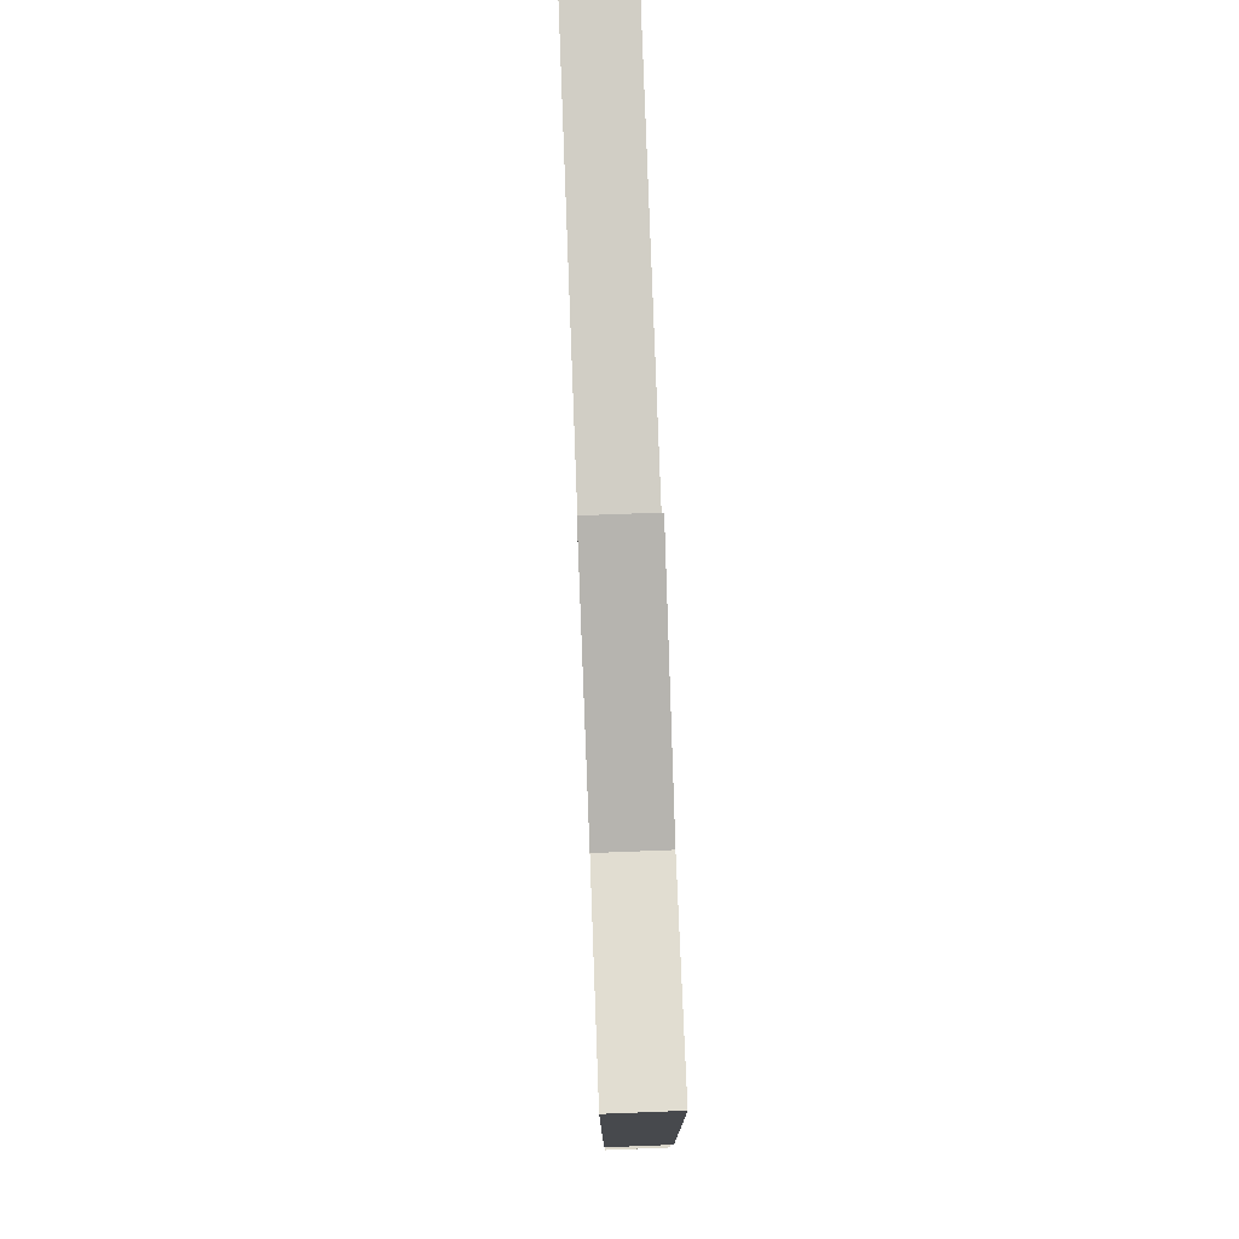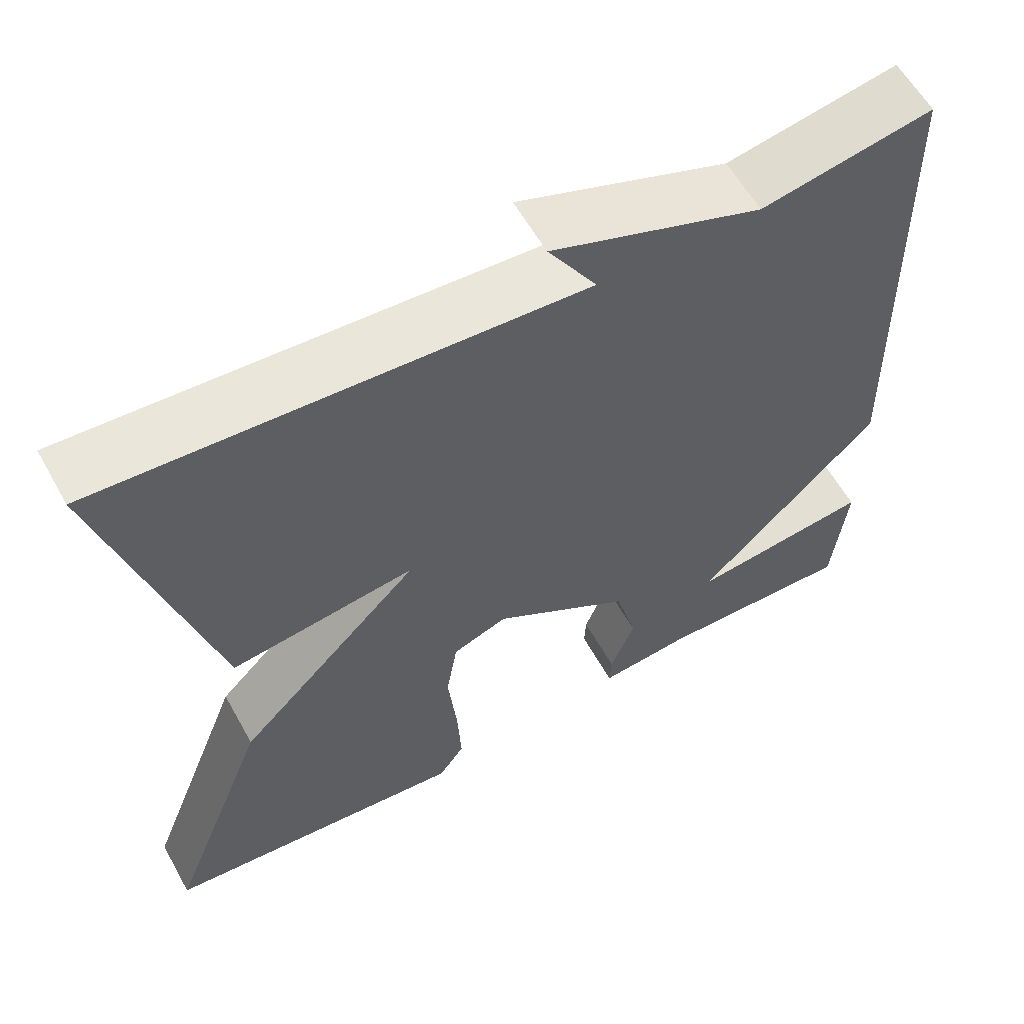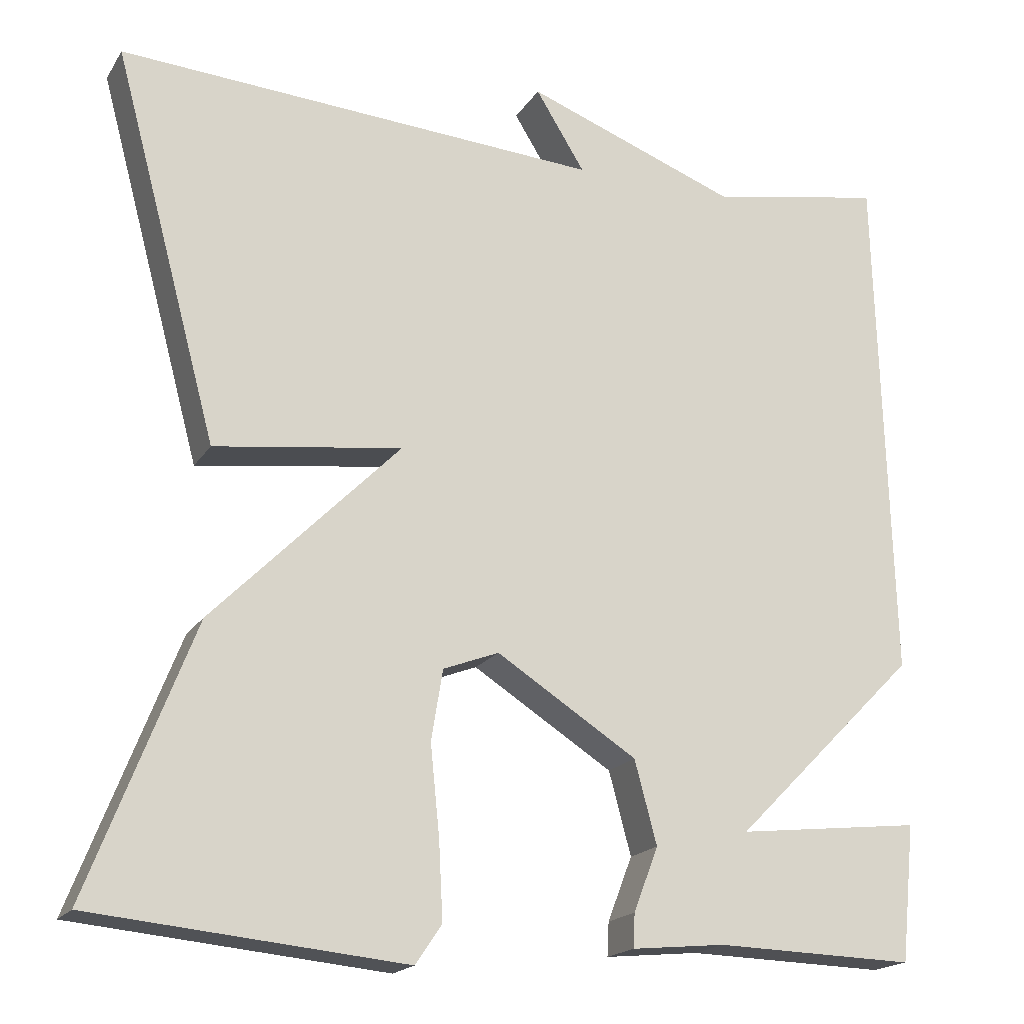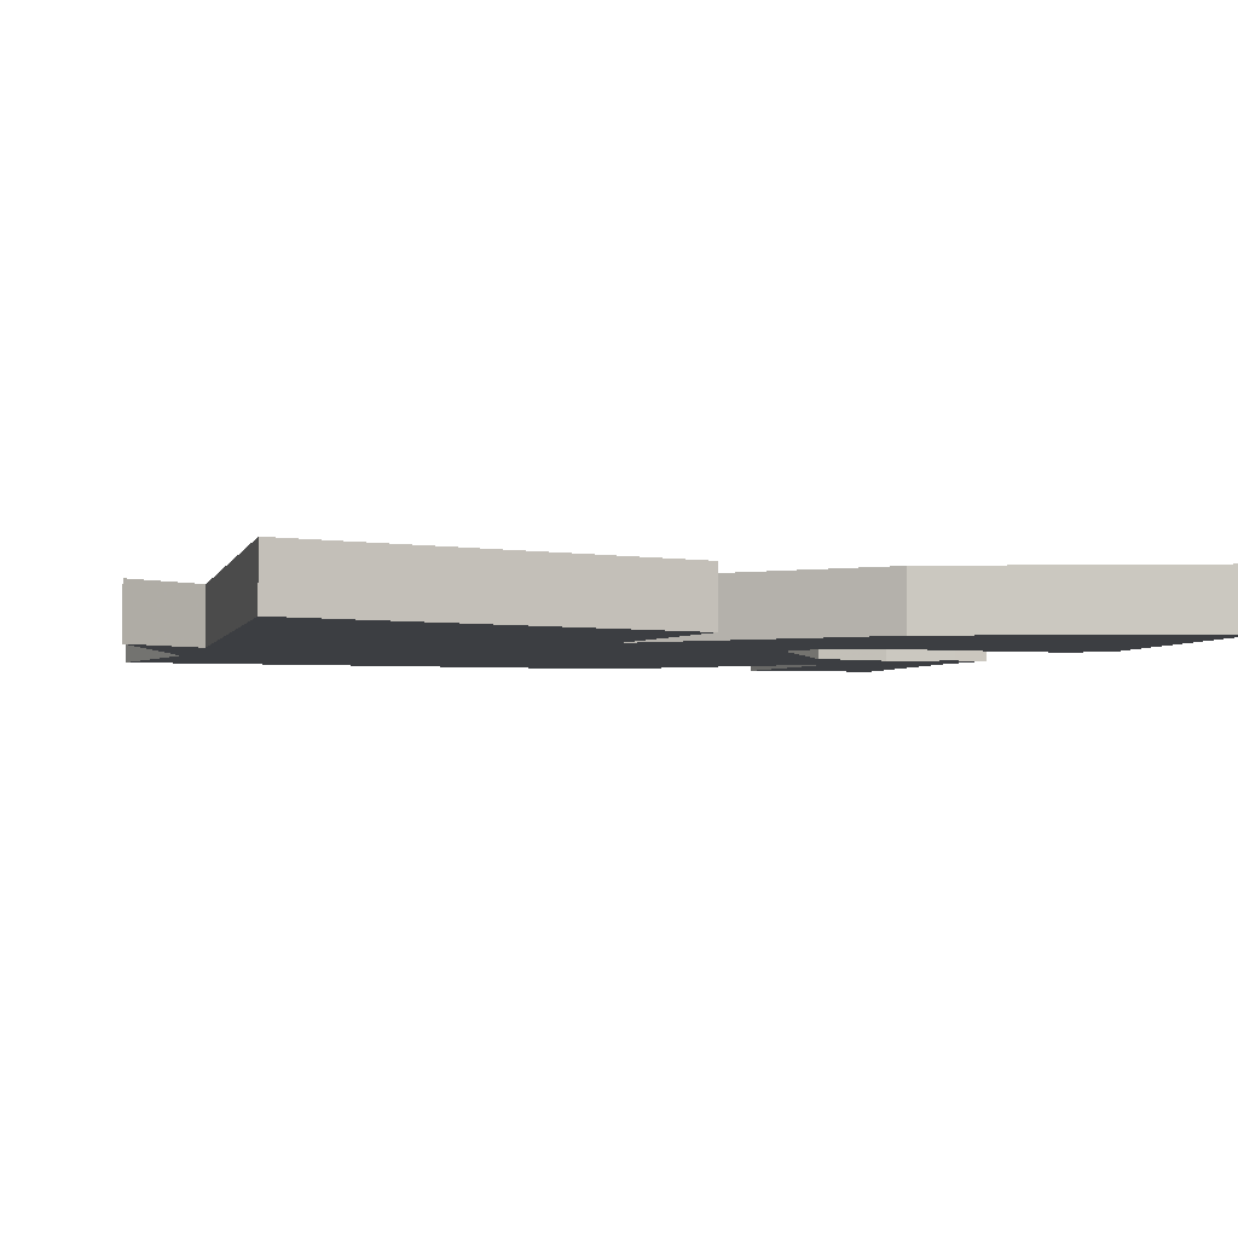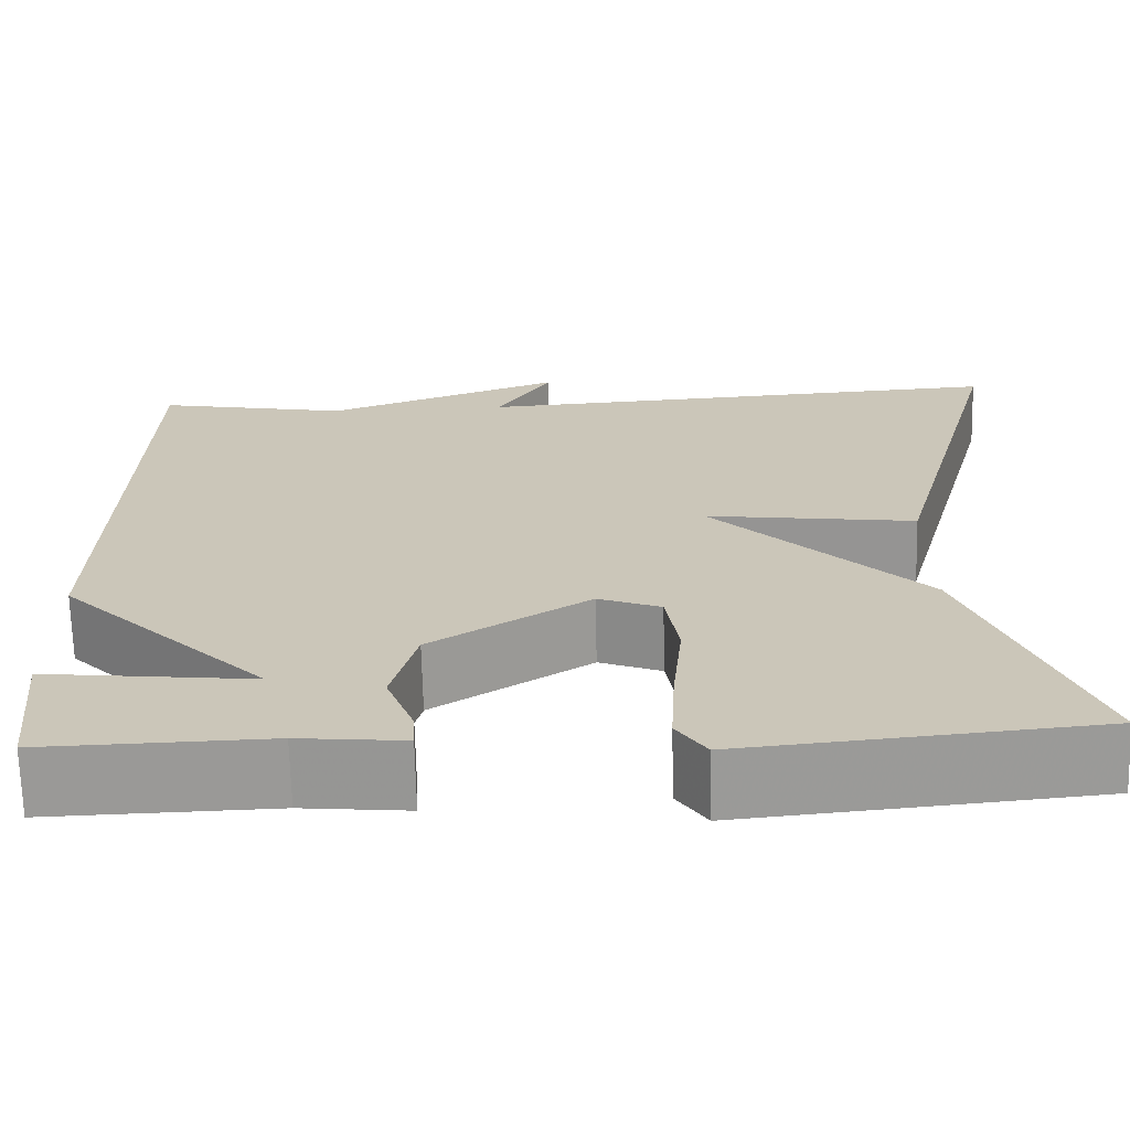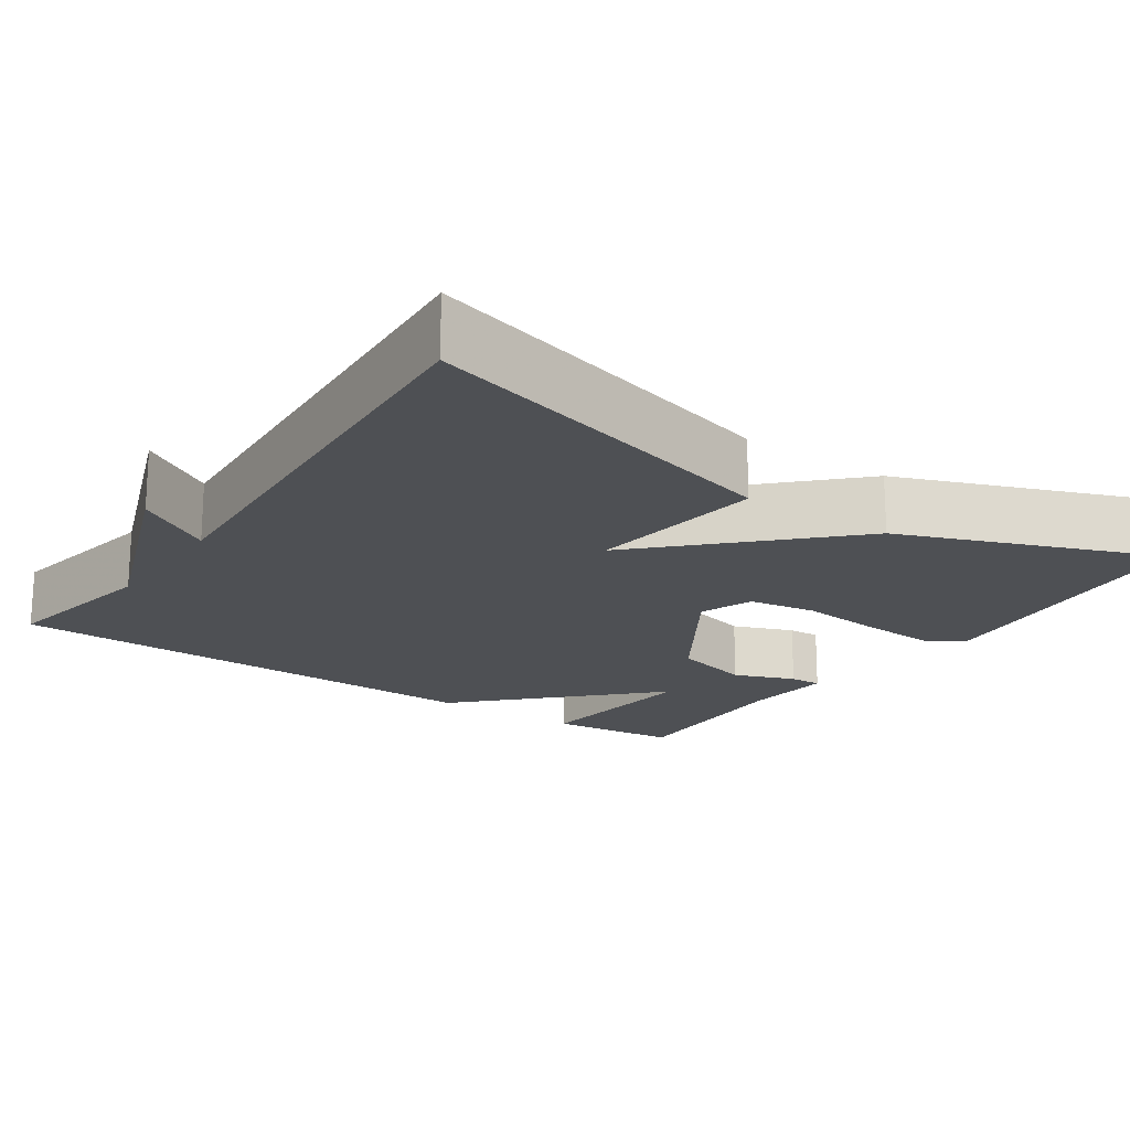
<metadata>
{"format":"obj","ext":"obj","renderer":"f3d","projection":"perspective","resolution":1024,"background":"white","views":[{"elev":79.0,"azim":-92.2,"up":"+Z"},{"elev":59.7,"azim":150.9,"up":"+Z"},{"elev":-18.5,"azim":157.2,"up":"+Z"},{"elev":-3.4,"azim":72.7,"up":"+Y"},{"elev":-68.7,"azim":1.4,"up":"+Z"},{"elev":-19.0,"azim":55.7,"up":"+Y"}]}
</metadata>
<code>
v -0.5 0.07 0.5
v -0.289 0.07 0.461
v -0.029 0.07 0.558
v -0.089 0.07 0.461
v 0.5 0.07 0.5
v 0.373 0.07 0.028
v 0.145 0.07 0.058
v 0.373 0.07 -0.172
v 0.5 0.07 -0.5
v 0.121 0.07 -0.537
v 0.089 0.07 -0.49
v 0.094 0.07 -0.395
v 0.105 0.07 -0.287
v 0.091 0.07 -0.201
v 0.023 0.07 -0.175
v -0.148 0.07 -0.284
v -0.175 0.07 -0.385
v -0.145 0.07 -0.463
v -0.143 0.07 -0.504
v -0.257 0.07 -0.493
v -0.5 0.07 -0.5
v -0.517 0.07 -0.334
v -0.292 0.07 -0.359
v -0.517 0.07 -0.134
v -0.5 0 0.5
v -0.289 0 0.461
v -0.029 0 0.558
v -0.089 0 0.461
v 0.5 0 0.5
v 0.373 0 0.028
v 0.145 0 0.058
v 0.373 0 -0.172
v 0.5 0 -0.5
v 0.121 0 -0.537
v 0.089 0 -0.49
v 0.094 0 -0.395
v 0.105 0 -0.287
v 0.091 0 -0.201
v 0.023 0 -0.175
v -0.148 0 -0.284
v -0.175 0 -0.385
v -0.145 0 -0.463
v -0.143 0 -0.504
v -0.257 0 -0.493
v -0.5 0 -0.5
v -0.517 0 -0.334
v -0.292 0 -0.359
v -0.517 0 -0.134
f 23 24 1 2
f 20 21 22 23
f 19 20 23
f 18 19 23
f 17 18 23
f 16 17 23 2
f 15 16 2
f 14 15 2
f 11 12 13
f 10 11 13
f 9 10 13
f 8 9 13
f 7 8 13
f 7 13 14
f 4 5 6 7
f 4 7 14 2
f 2 3 4
f 26 25 48 47
f 47 46 45 44
f 47 44 43
f 47 43 42
f 47 42 41
f 26 47 41 40
f 26 40 39
f 26 39 38
f 37 36 35
f 37 35 34
f 37 34 33
f 37 33 32
f 37 32 31
f 38 37 31
f 31 30 29 28
f 26 38 31 28
f 28 27 26
f 1 25 26 2
f 2 26 27 3
f 3 27 28 4
f 4 28 29 5
f 5 29 30 6
f 6 30 31 7
f 7 31 32 8
f 8 32 33 9
f 9 33 34 10
f 10 34 35 11
f 11 35 36 12
f 12 36 37 13
f 13 37 38 14
f 14 38 39 15
f 15 39 40 16
f 16 40 41 17
f 17 41 42 18
f 18 42 43 19
f 19 43 44 20
f 20 44 45 21
f 21 45 46 22
f 22 46 47 23
f 23 47 48 24
f 24 48 25 1

</code>
